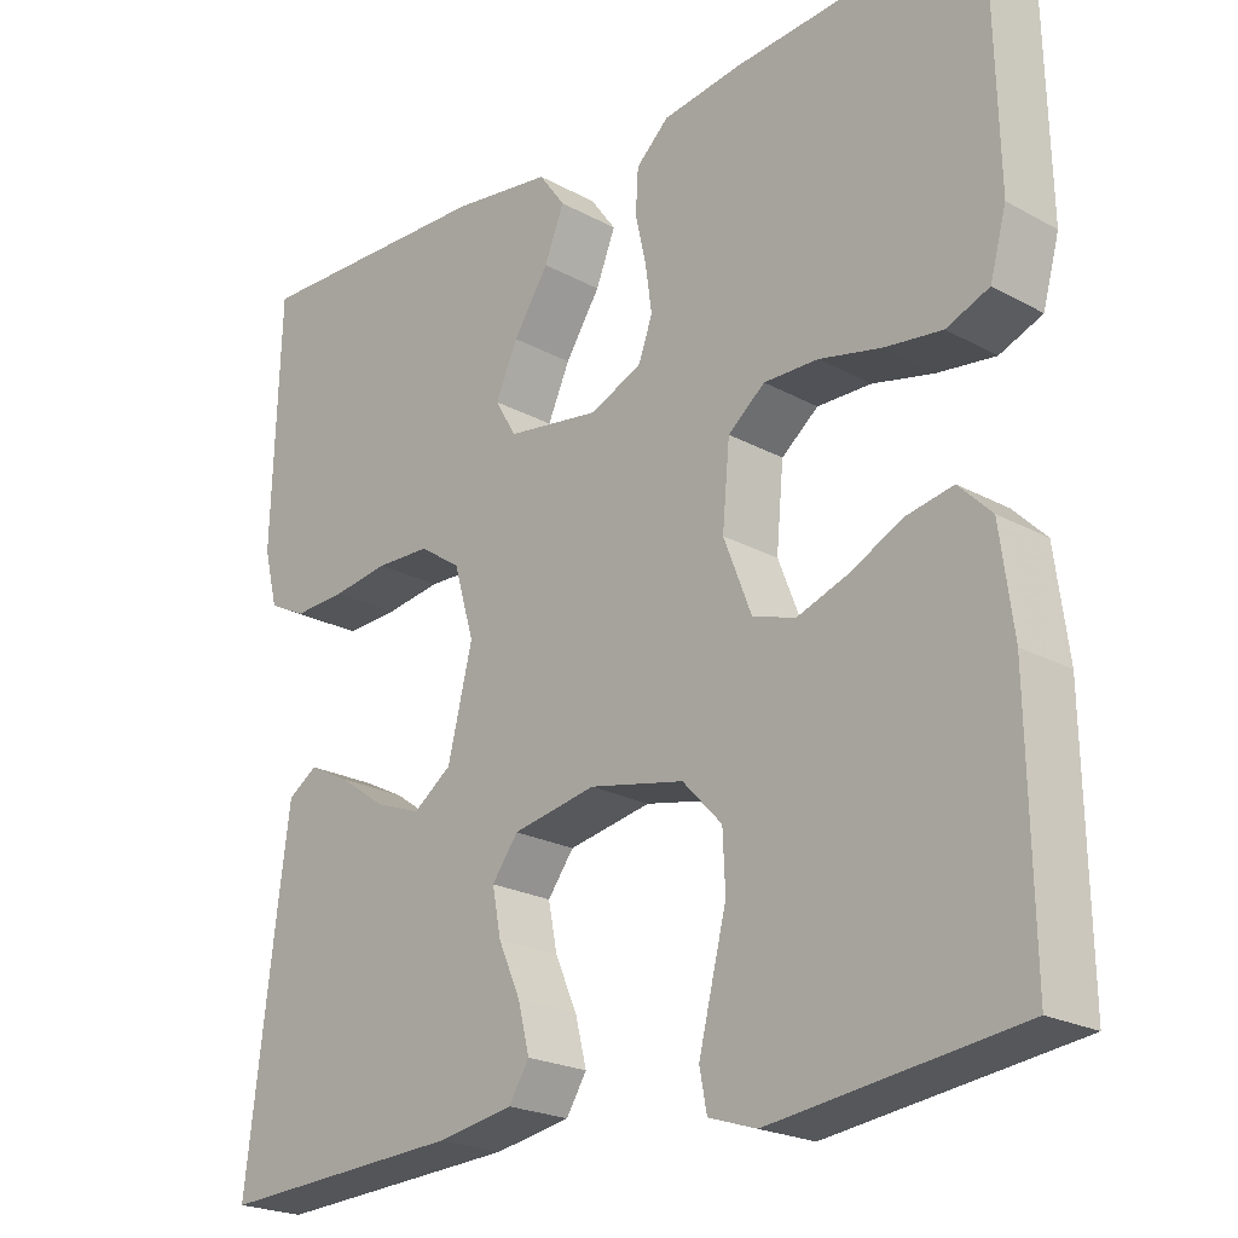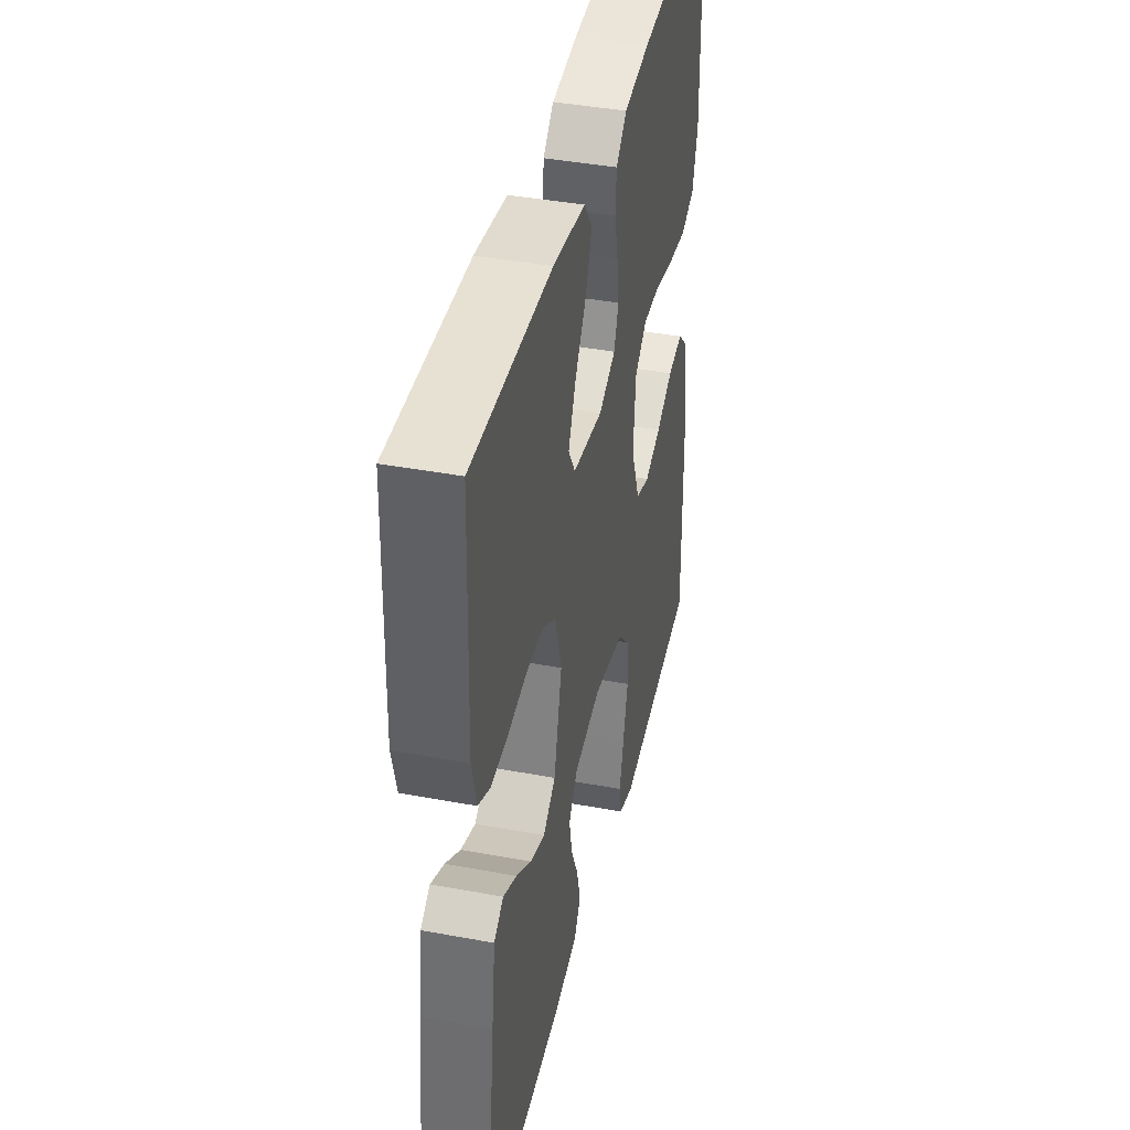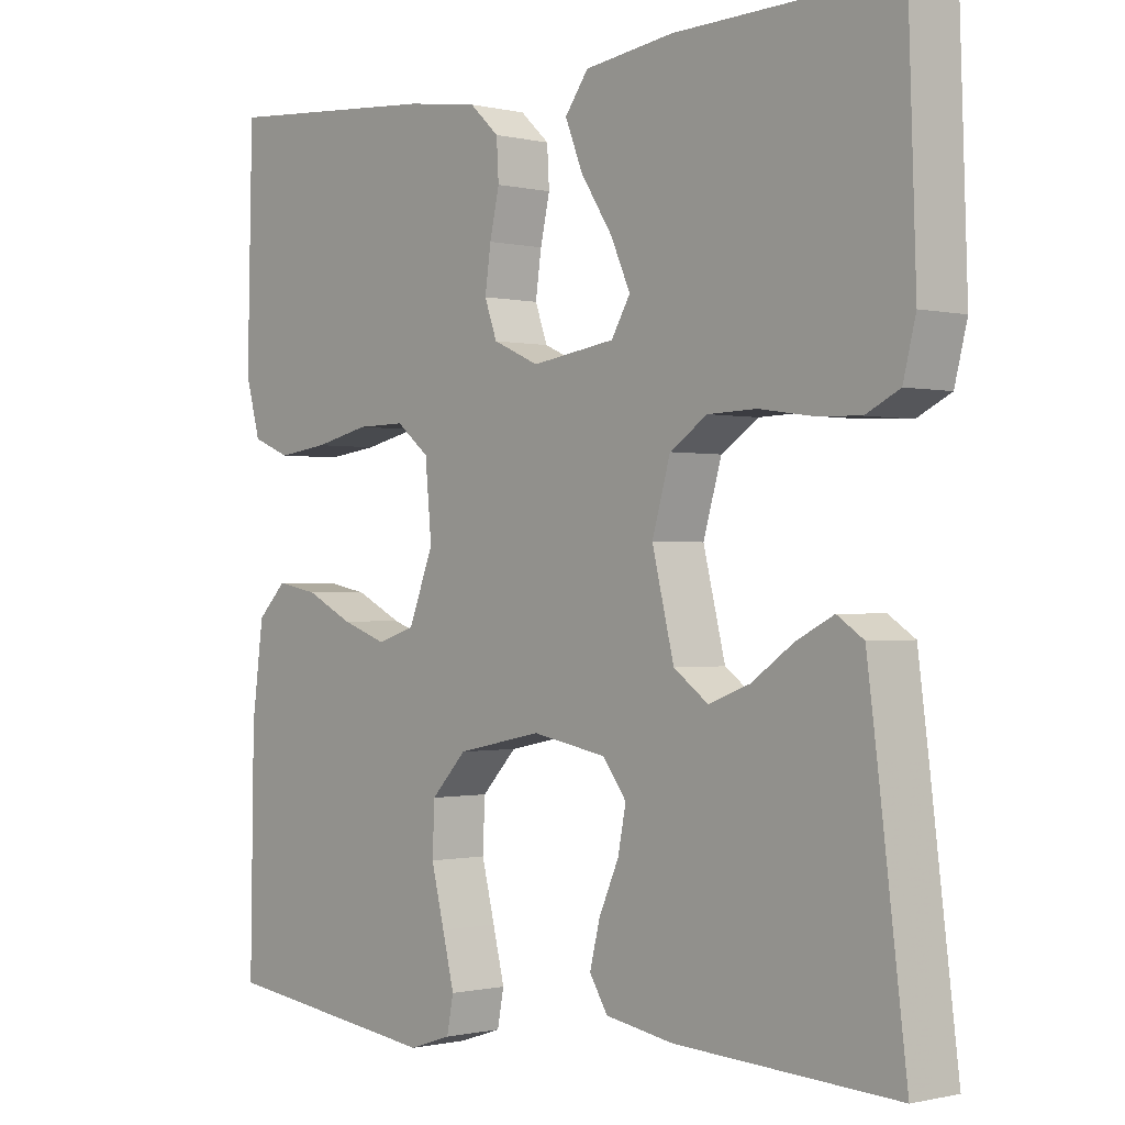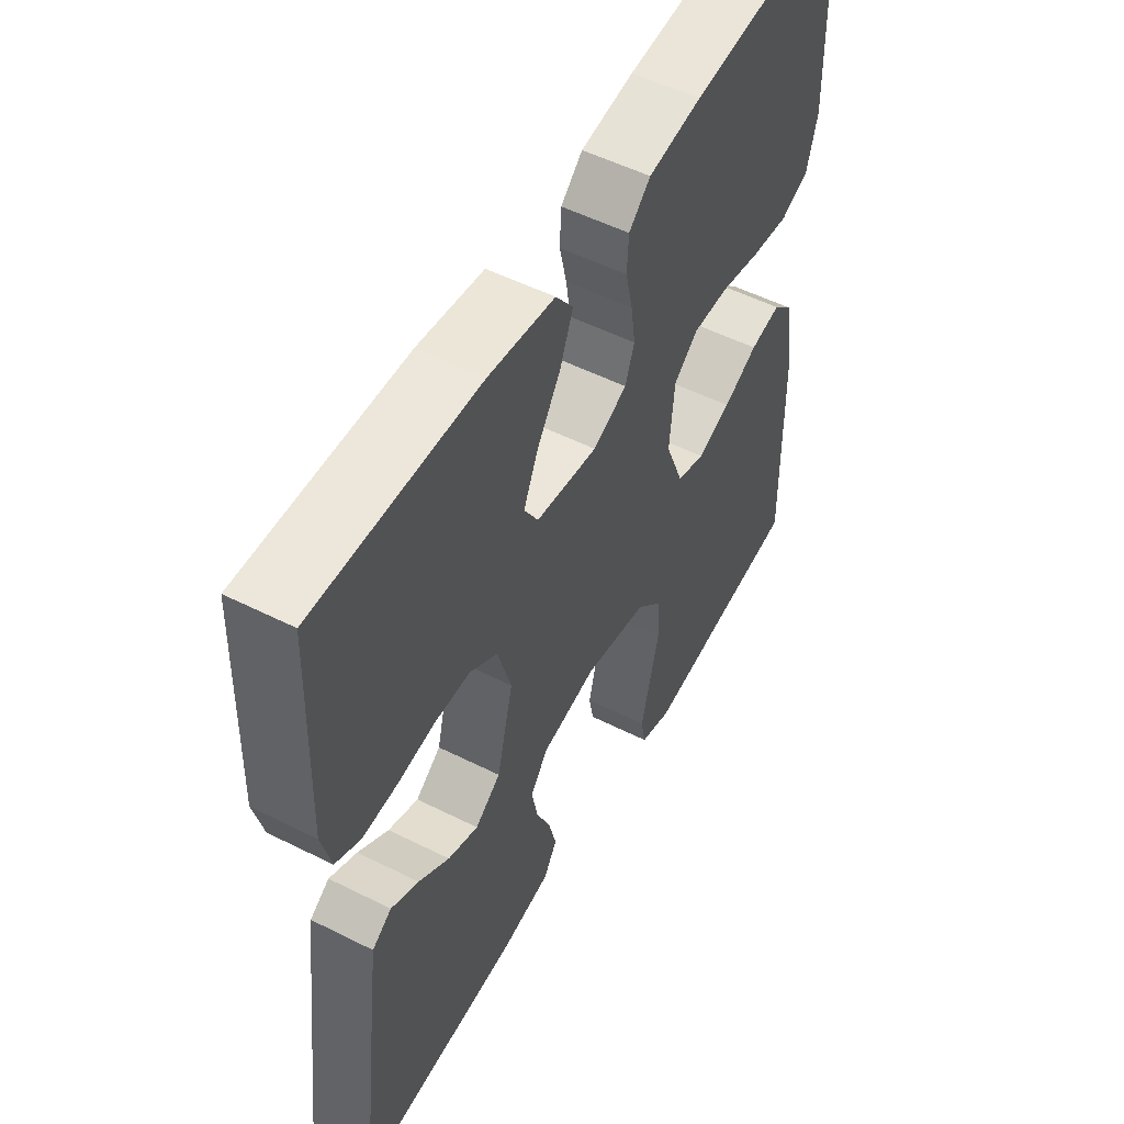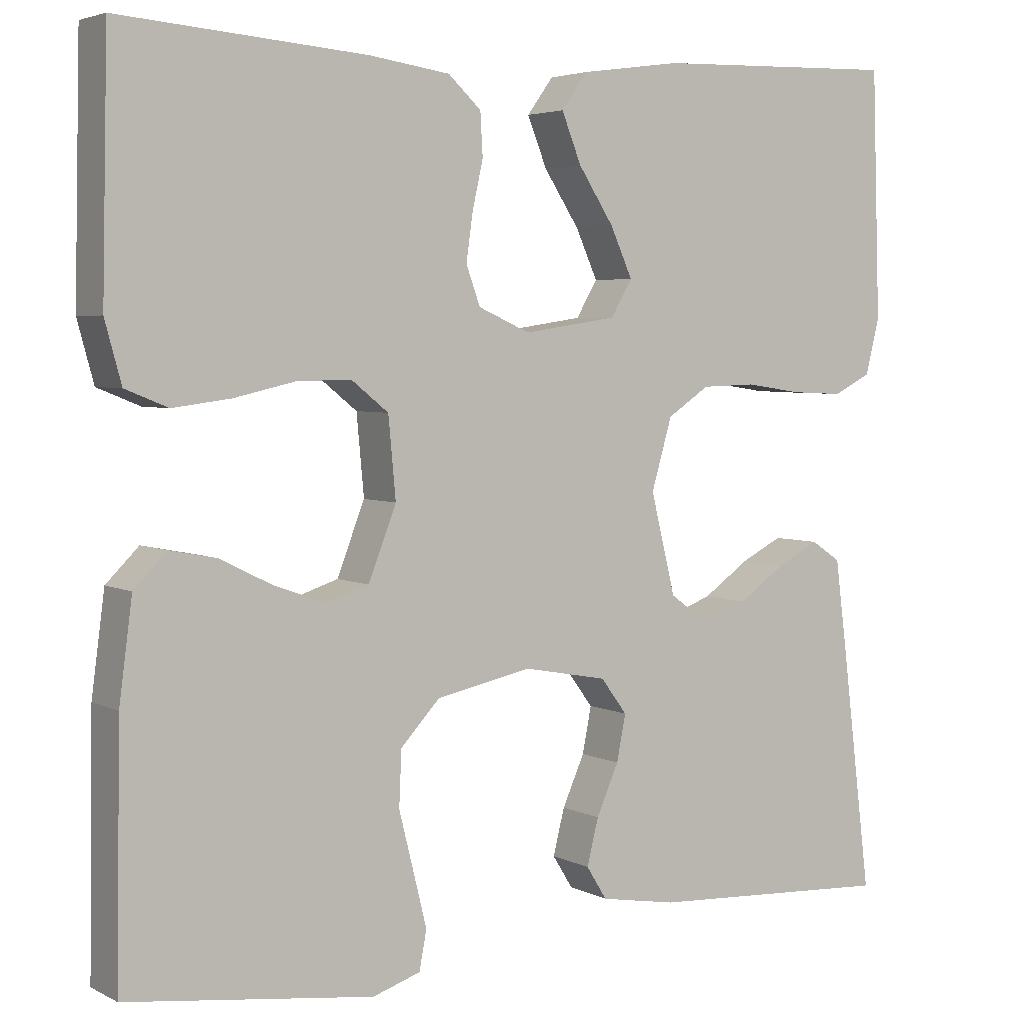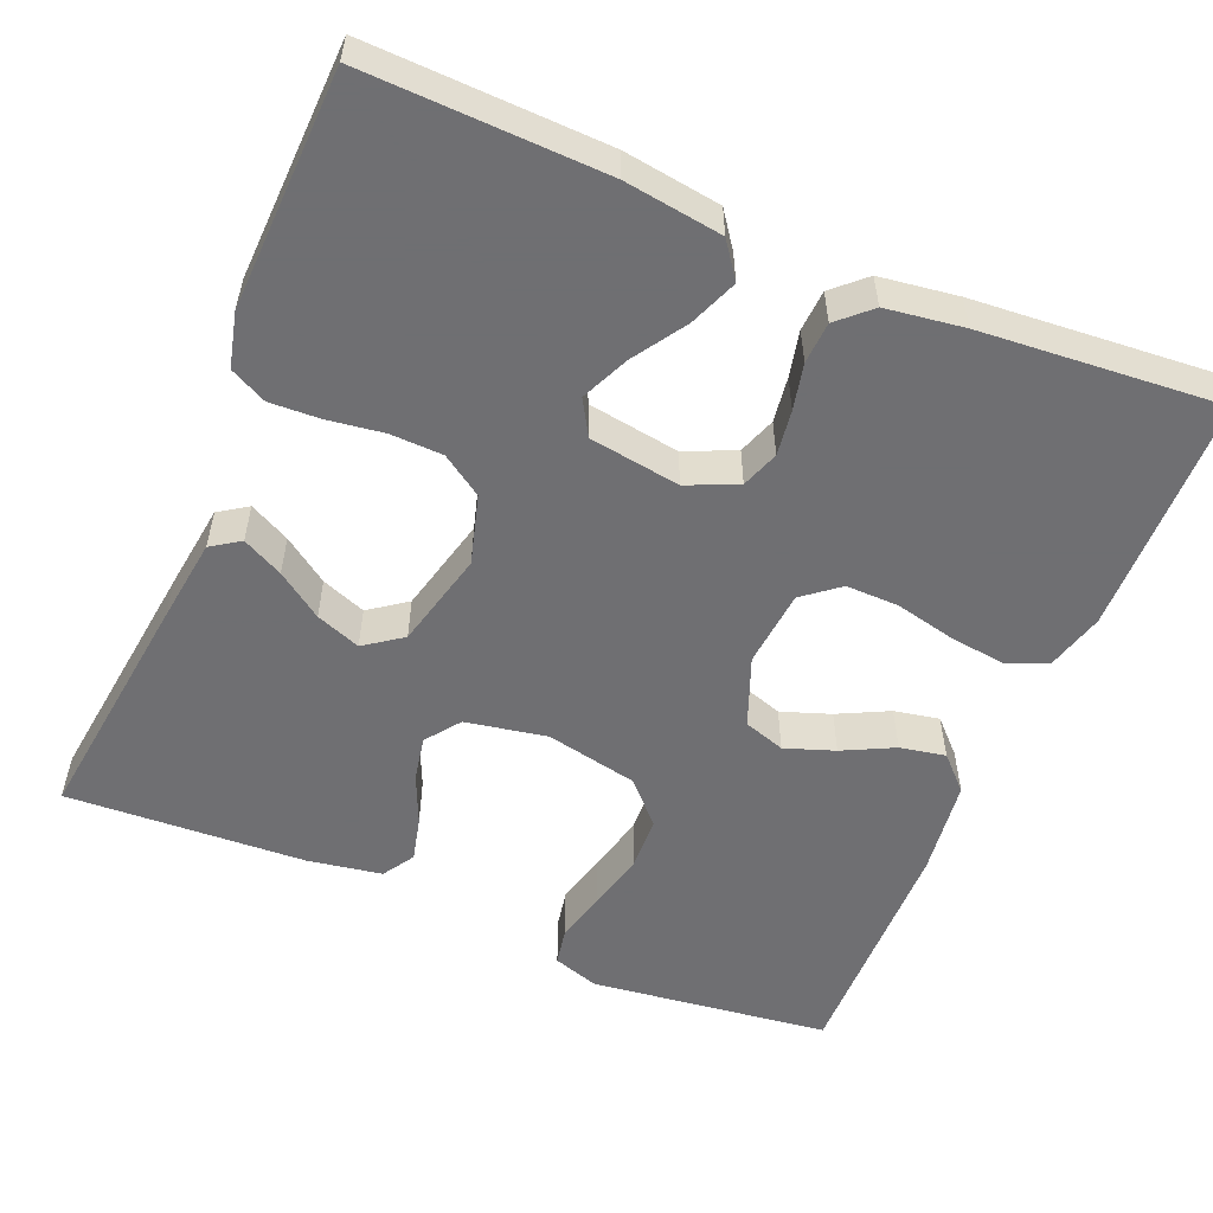
<metadata>
{"format":"obj","ext":"obj","renderer":"f3d","projection":"perspective","resolution":1024,"background":"white","views":[{"elev":-22.2,"azim":46.5,"up":"+Z"},{"elev":41.0,"azim":-77.2,"up":"+Z"},{"elev":-0.6,"azim":-131.7,"up":"+Z"},{"elev":53.0,"azim":-61.7,"up":"+Z"},{"elev":4.1,"azim":147.3,"up":"+Z"},{"elev":-54.7,"azim":-22.8,"up":"+Y"}]}
</metadata>
<code>
v -0.5 0.07 -0.5
v -0.463 0.07 -0.2
v -0.449 0.07 -0.093
v -0.413 0.07 -0.069
v -0.362 0.07 -0.095
v -0.305 0.07 -0.135
v -0.249 0.07 -0.156
v -0.202 0.07 -0.122
v -0.172 0.07 0
v -0.197 0.07 0.086
v -0.248 0.07 0.12
v -0.314 0.07 0.122
v -0.383 0.07 0.112
v -0.447 0.07 0.109
v -0.493 0.07 0.132
v -0.51 0.07 0.2
v -0.5 0.07 0.5
v -0.2 0.07 0.491
v -0.078 0.07 0.474
v -0.046 0.07 0.43
v -0.07 0.07 0.37
v -0.113 0.07 0.304
v -0.14 0.07 0.244
v -0.114 0.07 0.2
v 0 0.07 0.183
v 0.063 0.07 0.211
v 0.08 0.07 0.258
v 0.072 0.07 0.315
v 0.059 0.07 0.373
v 0.062 0.07 0.425
v 0.102 0.07 0.462
v 0.2 0.07 0.476
v 0.5 0.07 0.5
v 0.507 0.07 0.2
v 0.487 0.07 0.127
v 0.435 0.07 0.106
v 0.365 0.07 0.115
v 0.29 0.07 0.132
v 0.224 0.07 0.133
v 0.179 0.07 0.097
v 0.17 0.07 0
v 0.204 0.07 -0.087
v 0.256 0.07 -0.104
v 0.318 0.07 -0.082
v 0.382 0.07 -0.05
v 0.439 0.07 -0.039
v 0.479 0.07 -0.079
v 0.495 0.07 -0.2
v 0.5 0.07 -0.5
v 0.2 0.07 -0.538
v 0.142 0.07 -0.519
v 0.133 0.07 -0.472
v 0.149 0.07 -0.407
v 0.167 0.07 -0.335
v 0.164 0.07 -0.268
v 0.116 0.07 -0.217
v 0 0.07 -0.193
v -0.102 0.07 -0.212
v -0.134 0.07 -0.255
v -0.123 0.07 -0.311
v -0.096 0.07 -0.372
v -0.082 0.07 -0.428
v -0.107 0.07 -0.468
v -0.2 0.07 -0.484
v -0.5 0 -0.5
v -0.463 0 -0.2
v -0.449 0 -0.093
v -0.413 0 -0.069
v -0.362 0 -0.095
v -0.305 0 -0.135
v -0.249 0 -0.156
v -0.202 0 -0.122
v -0.172 0 0
v -0.197 0 0.086
v -0.248 0 0.12
v -0.314 0 0.122
v -0.383 0 0.112
v -0.447 0 0.109
v -0.493 0 0.132
v -0.51 0 0.2
v -0.5 0 0.5
v -0.2 0 0.491
v -0.078 0 0.474
v -0.046 0 0.43
v -0.07 0 0.37
v -0.113 0 0.304
v -0.14 0 0.244
v -0.114 0 0.2
v 0 0 0.183
v 0.063 0 0.211
v 0.08 0 0.258
v 0.072 0 0.315
v 0.059 0 0.373
v 0.062 0 0.425
v 0.102 0 0.462
v 0.2 0 0.476
v 0.5 0 0.5
v 0.507 0 0.2
v 0.487 0 0.127
v 0.435 0 0.106
v 0.365 0 0.115
v 0.29 0 0.132
v 0.224 0 0.133
v 0.179 0 0.097
v 0.17 0 0
v 0.204 0 -0.087
v 0.256 0 -0.104
v 0.318 0 -0.082
v 0.382 0 -0.05
v 0.439 0 -0.039
v 0.479 0 -0.079
v 0.495 0 -0.2
v 0.5 0 -0.5
v 0.2 0 -0.538
v 0.142 0 -0.519
v 0.133 0 -0.472
v 0.149 0 -0.407
v 0.167 0 -0.335
v 0.164 0 -0.268
v 0.116 0 -0.217
v 0 0 -0.193
v -0.102 0 -0.212
v -0.134 0 -0.255
v -0.123 0 -0.311
v -0.096 0 -0.372
v -0.082 0 -0.428
v -0.107 0 -0.468
v -0.2 0 -0.484
f 60 61 62 63
f 59 60 63 64
f 51 52 53 54
f 49 50 51 54
f 49 54 55
f 48 49 55 56
f 44 45 46 47
f 43 44 47 48
f 42 43 48 56
f 35 36 37 38
f 33 34 35 38
f 33 38 39
f 32 33 39 40
f 28 29 30 31
f 27 28 31 32
f 26 27 32 40
f 19 20 21 22
f 19 22 23
f 18 19 23
f 17 18 23
f 16 17 23 24
f 12 13 14 15
f 11 12 15 16
f 3 4 5 6
f 3 6 7
f 2 3 7
f 59 64 1 2
f 58 59 2 7
f 57 58 7 8
f 41 42 56 57
f 41 57 8 9
f 25 26 40 41
f 25 41 9 10
f 11 16 24 25
f 10 11 25
f 127 126 125 124
f 128 127 124 123
f 118 117 116 115
f 118 115 114 113
f 119 118 113
f 120 119 113 112
f 111 110 109 108
f 112 111 108 107
f 120 112 107 106
f 102 101 100 99
f 102 99 98 97
f 103 102 97
f 104 103 97 96
f 95 94 93 92
f 96 95 92 91
f 104 96 91 90
f 86 85 84 83
f 87 86 83
f 87 83 82
f 87 82 81
f 88 87 81 80
f 79 78 77 76
f 80 79 76 75
f 70 69 68 67
f 71 70 67
f 71 67 66
f 66 65 128 123
f 71 66 123 122
f 72 71 122 121
f 121 120 106 105
f 73 72 121 105
f 105 104 90 89
f 74 73 105 89
f 89 88 80 75
f 89 75 74
f 1 65 66 2
f 2 66 67 3
f 3 67 68 4
f 4 68 69 5
f 5 69 70 6
f 6 70 71 7
f 7 71 72 8
f 8 72 73 9
f 9 73 74 10
f 10 74 75 11
f 11 75 76 12
f 12 76 77 13
f 13 77 78 14
f 14 78 79 15
f 15 79 80 16
f 16 80 81 17
f 17 81 82 18
f 18 82 83 19
f 19 83 84 20
f 20 84 85 21
f 21 85 86 22
f 22 86 87 23
f 23 87 88 24
f 24 88 89 25
f 25 89 90 26
f 26 90 91 27
f 27 91 92 28
f 28 92 93 29
f 29 93 94 30
f 30 94 95 31
f 31 95 96 32
f 32 96 97 33
f 33 97 98 34
f 34 98 99 35
f 35 99 100 36
f 36 100 101 37
f 37 101 102 38
f 38 102 103 39
f 39 103 104 40
f 40 104 105 41
f 41 105 106 42
f 42 106 107 43
f 43 107 108 44
f 44 108 109 45
f 45 109 110 46
f 46 110 111 47
f 47 111 112 48
f 48 112 113 49
f 49 113 114 50
f 50 114 115 51
f 51 115 116 52
f 52 116 117 53
f 53 117 118 54
f 54 118 119 55
f 55 119 120 56
f 56 120 121 57
f 57 121 122 58
f 58 122 123 59
f 59 123 124 60
f 60 124 125 61
f 61 125 126 62
f 62 126 127 63
f 63 127 128 64
f 64 128 65 1

</code>
